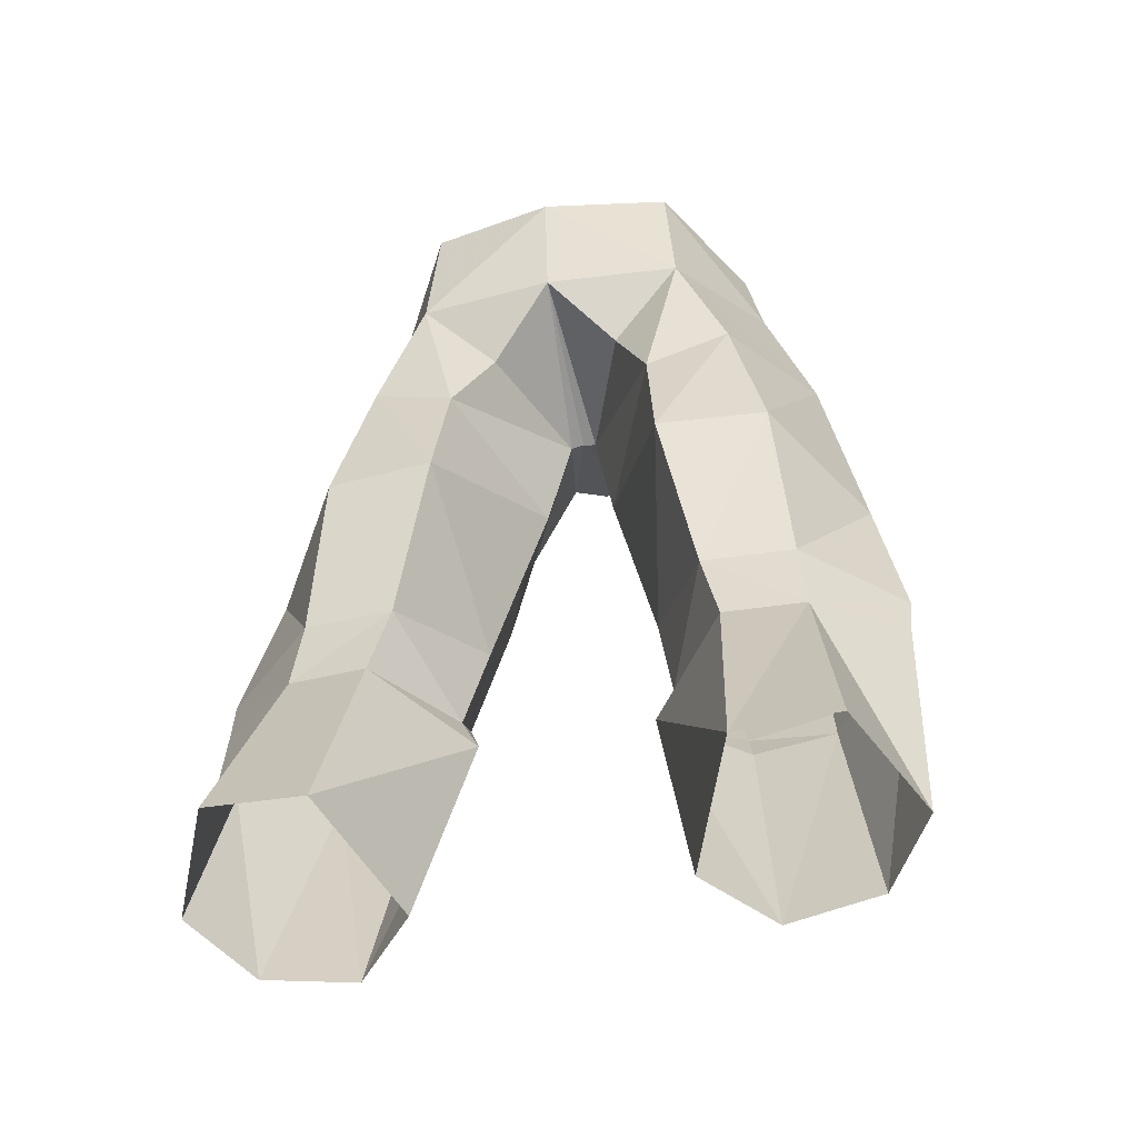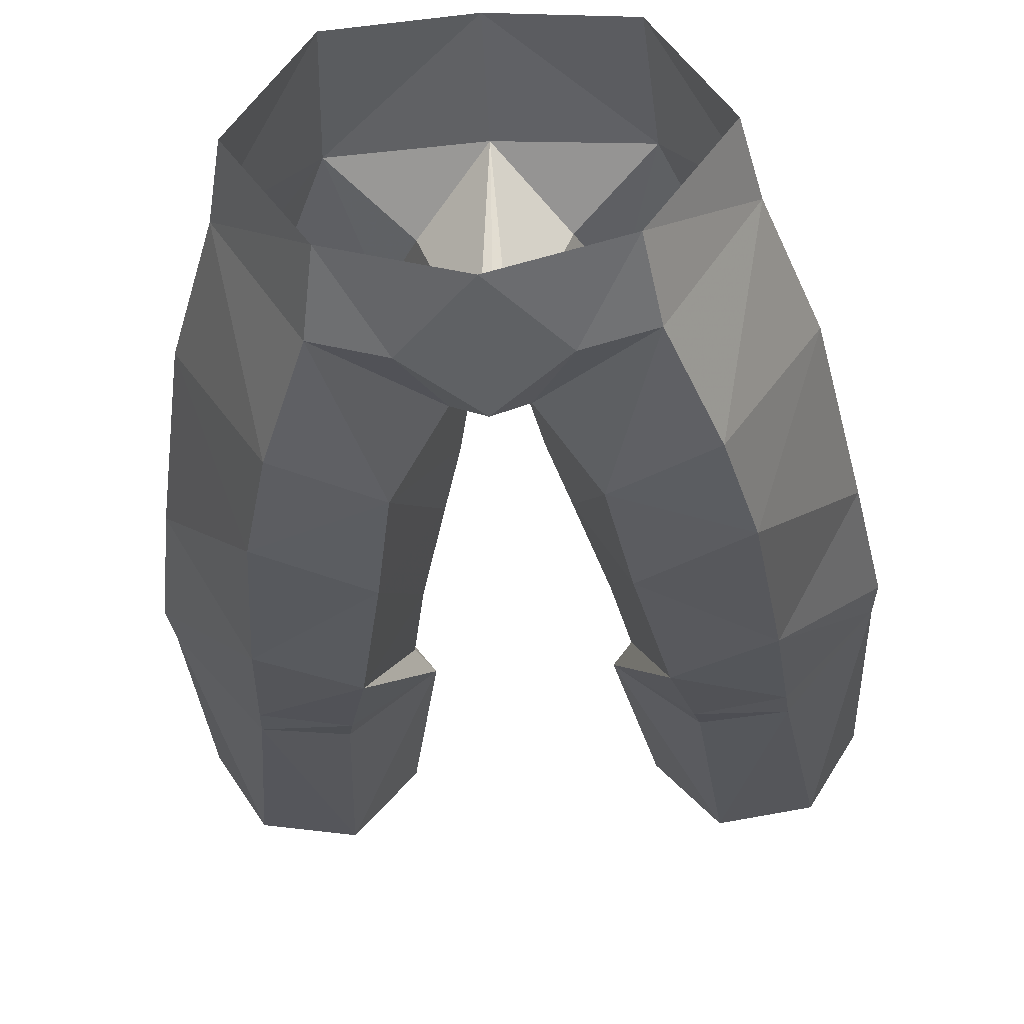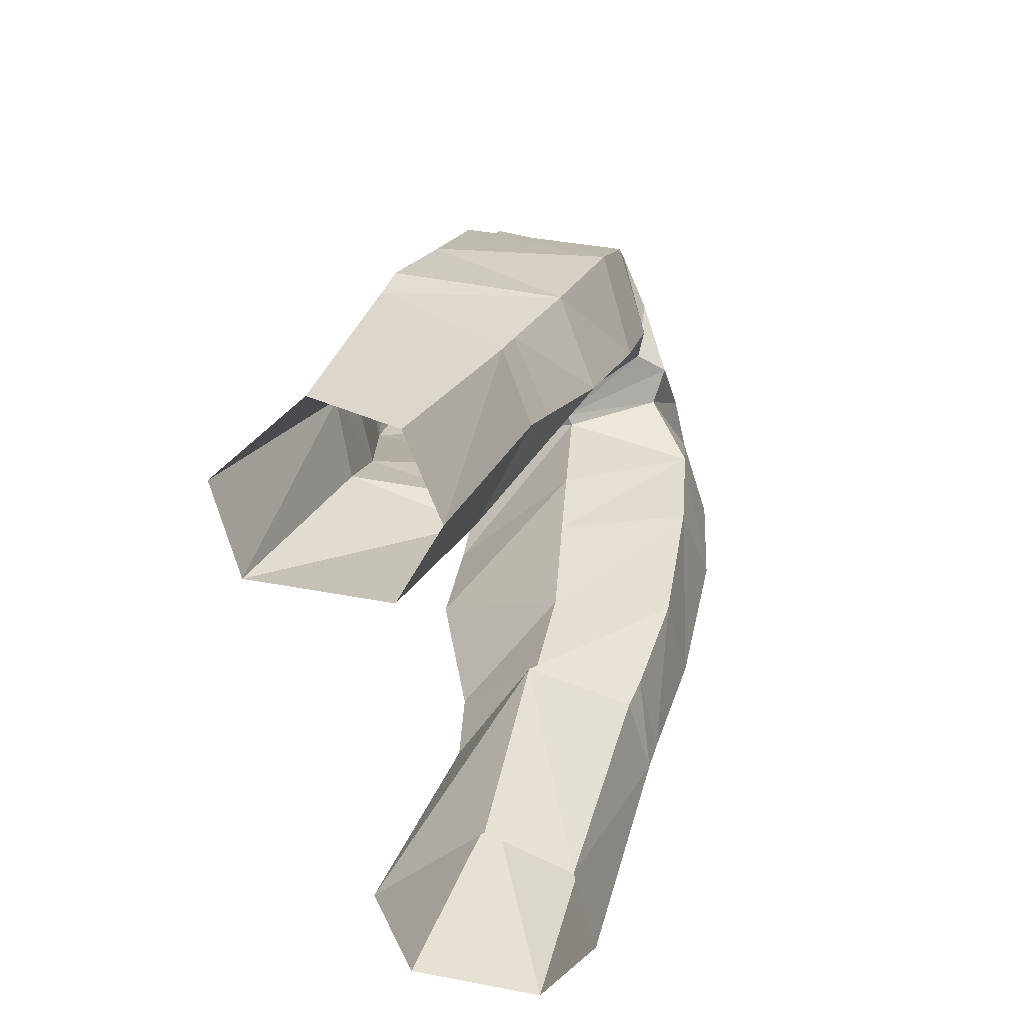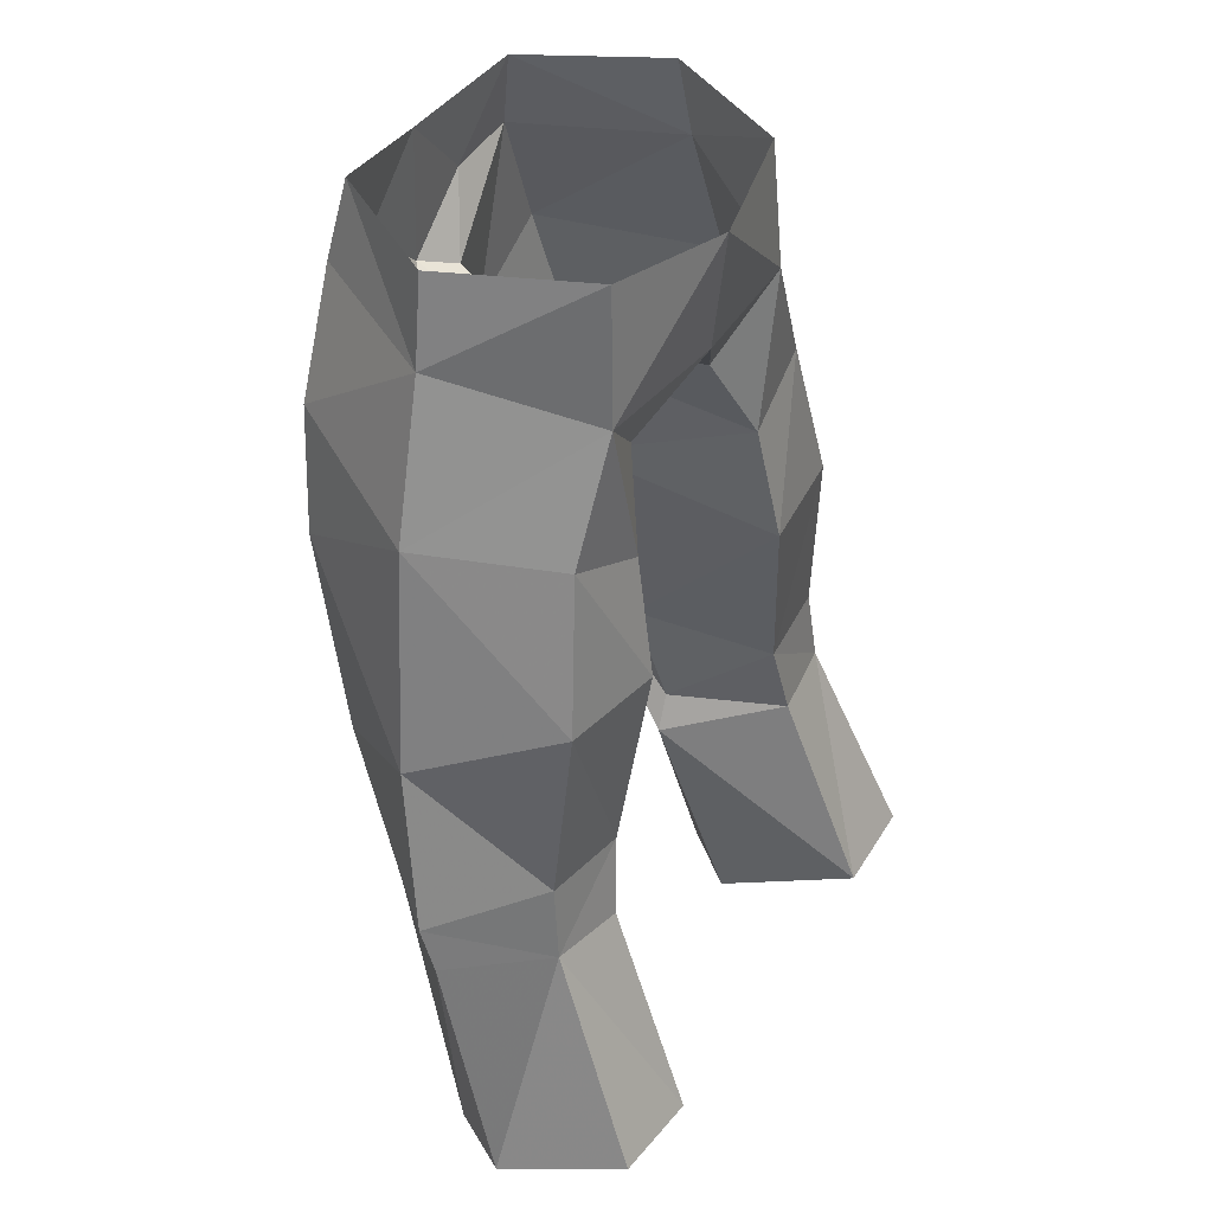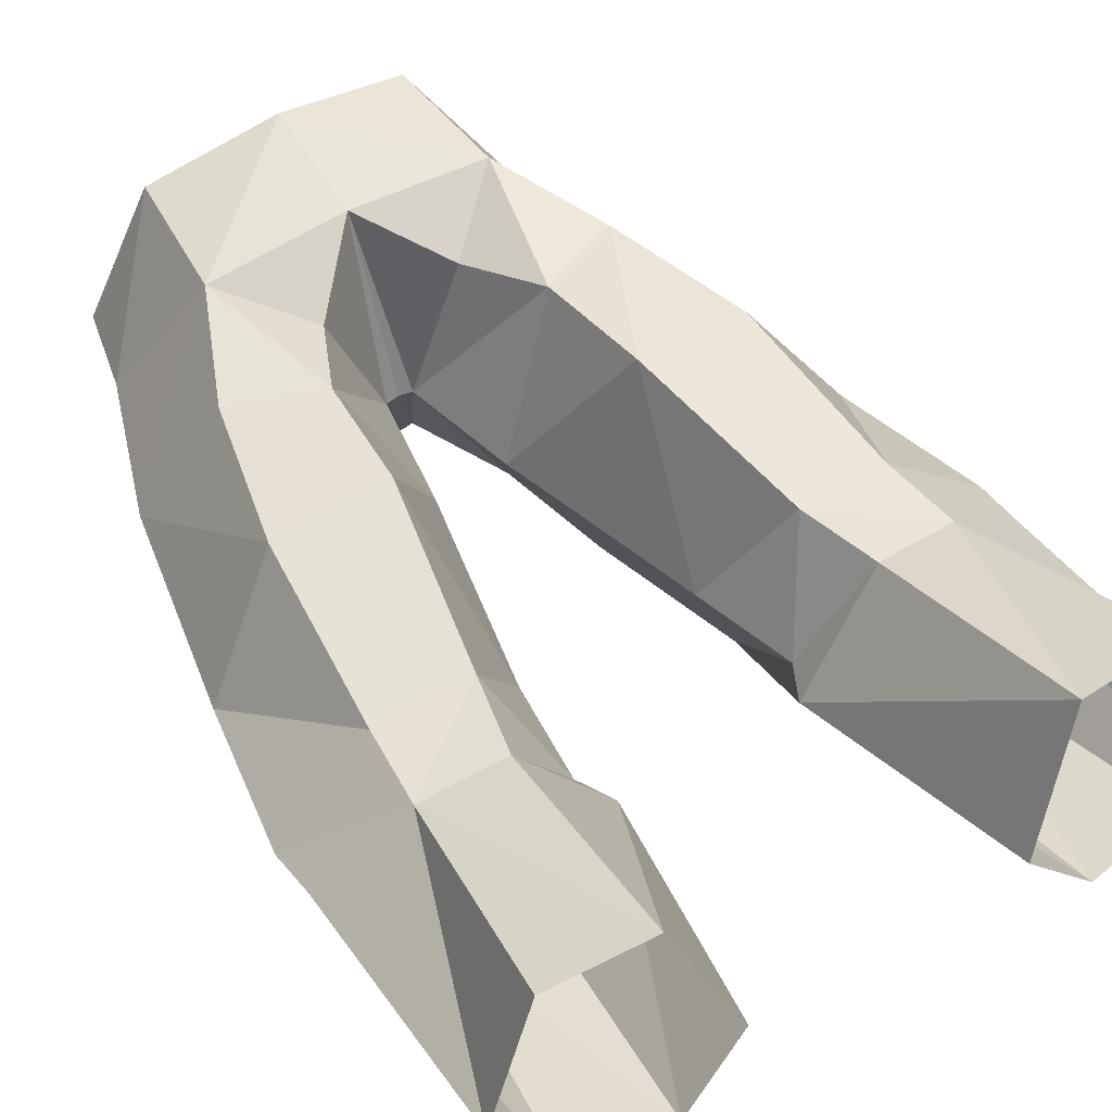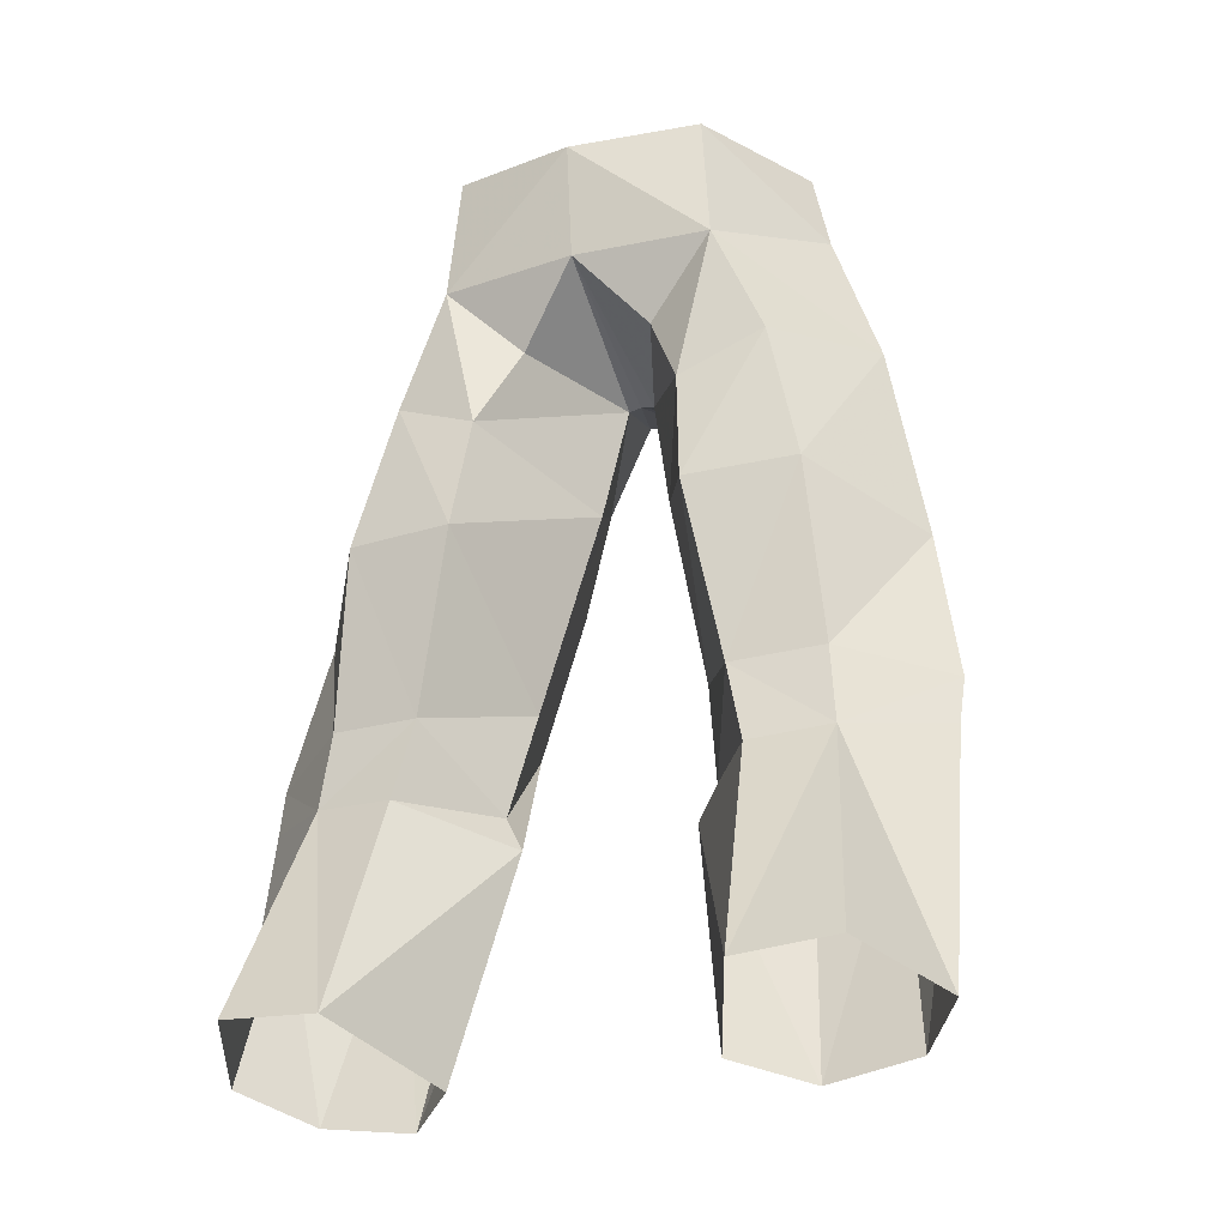
<metadata>
{"format":"obj","ext":"obj","renderer":"f3d","projection":"perspective","resolution":1024,"background":"white","views":[{"elev":-45.3,"azim":-167.1,"up":"+Z"},{"elev":-43.4,"azim":3.1,"up":"+Y"},{"elev":-68.2,"azim":-71.5,"up":"+Z"},{"elev":41.4,"azim":122.2,"up":"+Z"},{"elev":54.5,"azim":148.3,"up":"+Y"},{"elev":-27.0,"azim":-157.1,"up":"+Z"}]}
</metadata>
<code>
g demon_trousers_male_107700
v 8.046 4.289 32.87
v 7.564 4.717 39.11
v 10.33 0.492 37.87
v 11.27 1.496 32.43
v 3.818 5.174 38.96
v 1.825 -0.3414 38.7
v 1.145 -0.8133 41.7
v 3.46 4.395 43.06
v 3.99 -4.938 53.09
v 4.449 -5.478 50.4
v 7.248 -0.4094 50.14
v 6.619 -0.5842 53.02
v 2.833 0.3449 34.2
v 4.973 4.631 32.69
v 3.504 -4.909 40.19
v 4.521 -3.556 34.42
v 7.744 -3.362 35.71
v 6.94 -5.024 42.22
v 5.295 -2.004 30.73
v 8.176 -1.754 31.1
v 2.813 -5.521 44.46
v 1.145 -0.8133 41.7
v 1.825 -0.3414 38.7
v 8.28 4.586 30.19
v 5.578 4.991 29.95
v -0.06428 -1.356 46
v 0.3955 -1.4 45.94
v 1.02 -4.886 47.35
v -0.06428 -5.746 47.75
v 5.493 -1.463 29.64
v 8.28 -1.373 29.93
v 5.977 -5.568 46.22
v 6.36 4.078 44.35
v 0.3955 -1.4 45.94
v 2.179 3.331 45.99
v 6.285 1.126 20.81
v 9.439 1.364 21.24
v 5.968 7.921 22.47
v 8.942 -0.08959 45.15
v 3.432 1.334 30.39
v -0.06428 4.623 48.44
v 4.659 4.263 48.38
v -0.06428 -5.555 52.44
v 2.255 -5.694 49.89
v 4.315 4.003 52.91
v -0.06428 -1.356 46
v 3.432 1.334 30.39
v 2.833 0.3449 34.2
v -0.06428 5.061 52.52
v 4.177 3.435 21.22
v 2.828 1.416 29.19
v 11.18 1.945 30.78
v 4.177 3.435 21.22
v 2.828 1.416 29.19
v 11.11 3.837 21.97
v 9.287 7.798 22.72
v -8.174 4.289 32.87
v -11.4 1.496 32.43
v -10.46 0.492 37.87
v -7.693 4.716 39.11
v -3.947 5.174 38.96
v -3.589 4.395 43.06
v -1.273 -0.8133 41.7
v -1.953 -0.3414 38.7
v -4.119 -4.938 53.09
v -6.748 -0.5842 53.02
v -7.376 -0.4094 50.14
v -4.577 -5.478 50.4
v -2.962 0.3449 34.2
v -5.101 4.631 32.69
v -3.632 -4.909 40.19
v -7.068 -5.024 42.22
v -7.873 -3.362 35.71
v -4.649 -3.556 34.42
v -8.305 -1.754 31.1
v -5.424 -2.004 30.73
v -2.942 -5.521 44.46
v -1.953 -0.3414 38.7
v -1.273 -0.8133 41.7
v -5.706 4.991 29.95
v -8.408 4.586 30.19
v -1.148 -4.886 47.35
v -0.524 -1.4 45.94
v -8.409 -1.373 29.93
v -5.622 -1.463 29.64
v -6.106 -5.568 46.22
v -6.488 4.078 44.35
v -0.524 -1.4 45.94
v -2.308 3.331 45.99
v -9.567 1.364 21.24
v -6.414 1.126 20.81
v -6.096 7.921 22.47
v -9.071 -0.08959 45.15
v -3.561 1.334 30.39
v -4.787 4.263 48.38
v -2.383 -5.694 49.89
v -4.444 4.003 52.91
v -3.561 1.334 30.39
v -2.962 0.3449 34.2
v -2.956 1.416 29.19
v -4.306 3.435 21.22
v -11.3 1.945 30.78
v -4.306 3.435 21.22
v -2.956 1.416 29.19
v -11.23 3.837 21.97
v -9.415 7.798 22.72
f 1 2 3
f 3 4 1
f 5 6 7
f 7 8 5
f 9 10 11
f 11 12 9
f 13 6 5
f 5 14 13
f 15 16 17
f 17 18 15
f 16 19 20
f 20 17 16
f 21 22 23
f 23 15 21
f 14 1 24
f 24 25 14
f 2 1 14
f 14 5 2
f 26 27 28
f 28 29 26
f 19 30 31
f 31 20 19
f 21 15 18
f 18 32 21
f 33 2 5
f 5 8 33
f 34 35 8
f 8 7 34
f 31 30 36
f 36 37 31
f 24 38 25
f 11 32 39
f 1 4 24
f 14 40 13
f 35 41 42
f 2 33 39
f 42 8 35
f 43 29 44
f 12 11 45
f 9 43 44
f 28 44 29
f 41 34 46
f 21 32 10
f 39 18 3
f 3 2 39
f 9 44 10
f 45 11 42
f 47 16 48
f 25 40 14
f 3 17 4
f 15 23 48
f 15 48 16
f 3 18 17
f 42 11 39
f 28 10 44
f 28 27 21
f 28 21 10
f 45 42 49
f 32 18 39
f 42 41 49
f 33 42 39
f 42 33 8
f 21 27 22
f 41 35 34
f 38 50 51
f 4 52 24
f 31 52 20
f 53 36 54
f 37 55 52
f 38 51 25
f 55 56 24
f 24 52 55
f 36 30 54
f 25 51 40
f 37 52 31
f 11 10 32
f 16 54 19
f 17 52 4
f 20 52 17
f 19 54 30
f 47 54 16
f 24 56 38
f 57 58 59
f 59 60 57
f 61 62 63
f 63 64 61
f 65 66 67
f 67 68 65
f 69 70 61
f 61 64 69
f 71 72 73
f 73 74 71
f 74 73 75
f 75 76 74
f 77 71 78
f 78 79 77
f 70 80 81
f 81 57 70
f 60 61 70
f 70 57 60
f 26 29 82
f 82 83 26
f 76 75 84
f 84 85 76
f 77 86 72
f 72 71 77
f 87 62 61
f 61 60 87
f 88 63 62
f 62 89 88
f 84 90 91
f 91 85 84
f 81 80 92
f 67 93 86
f 57 81 58
f 70 69 94
f 89 95 41
f 60 93 87
f 95 89 62
f 43 96 29
f 66 97 67
f 65 96 43
f 82 29 96
f 41 46 88
f 77 68 86
f 93 59 72
f 59 93 60
f 65 68 96
f 97 95 67
f 98 99 74
f 80 70 94
f 59 58 73
f 71 99 78
f 71 74 99
f 59 73 72
f 95 93 67
f 82 96 68
f 82 77 83
f 82 68 77
f 97 49 95
f 86 93 72
f 95 49 41
f 87 93 95
f 95 62 87
f 77 79 83
f 41 88 89
f 92 100 101
f 58 81 102
f 84 75 102
f 103 104 91
f 90 102 105
f 92 80 100
f 105 102 81
f 81 106 105
f 91 104 85
f 80 94 100
f 90 84 102
f 67 86 68
f 74 76 104
f 73 58 102
f 75 73 102
f 76 85 104
f 98 74 104
f 81 92 106

</code>
